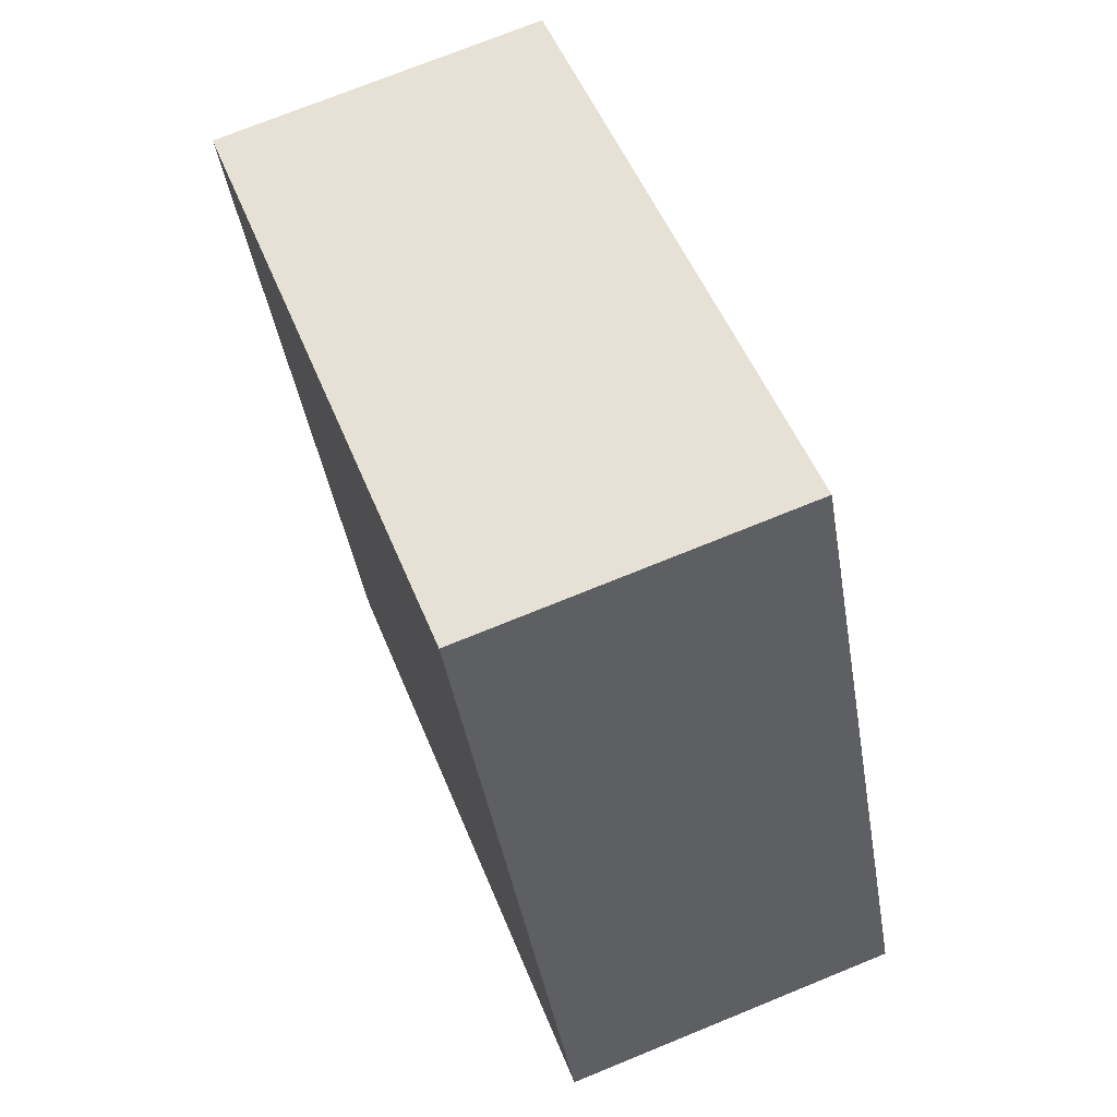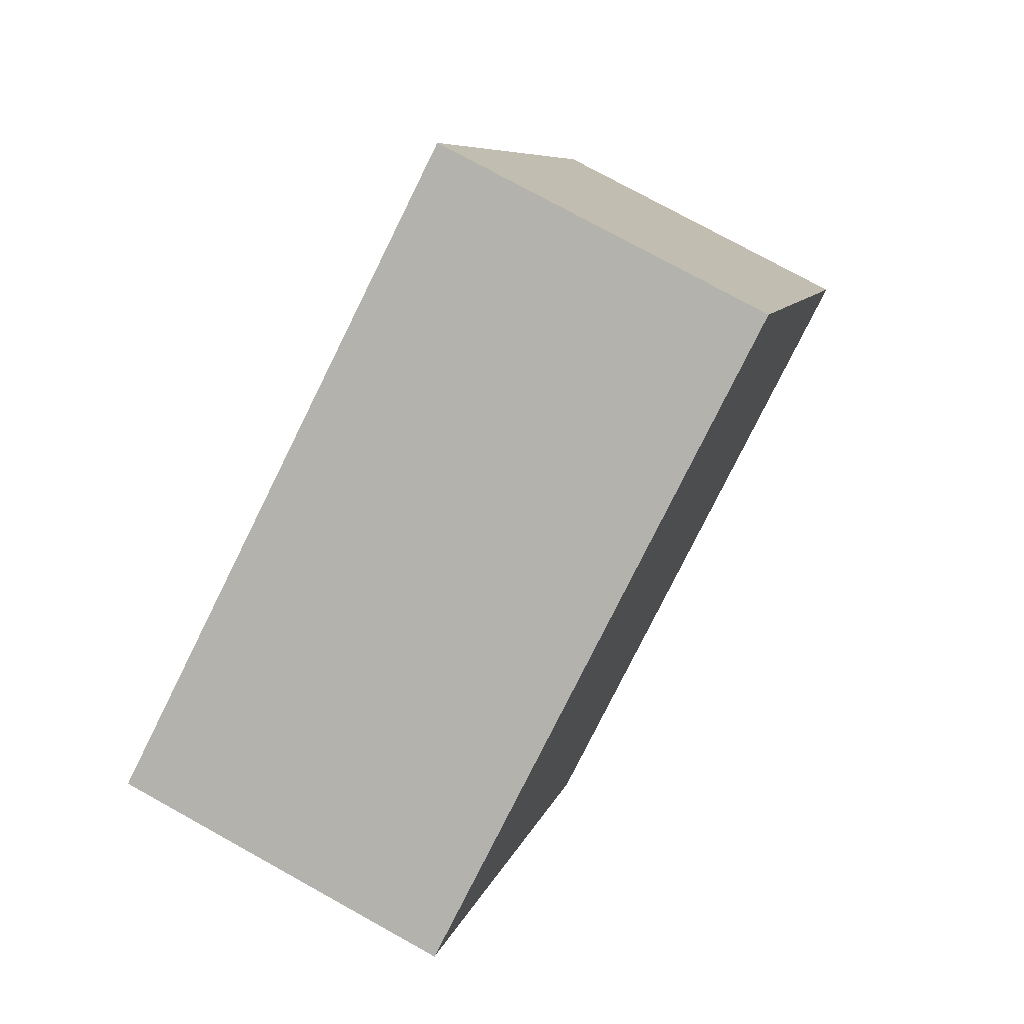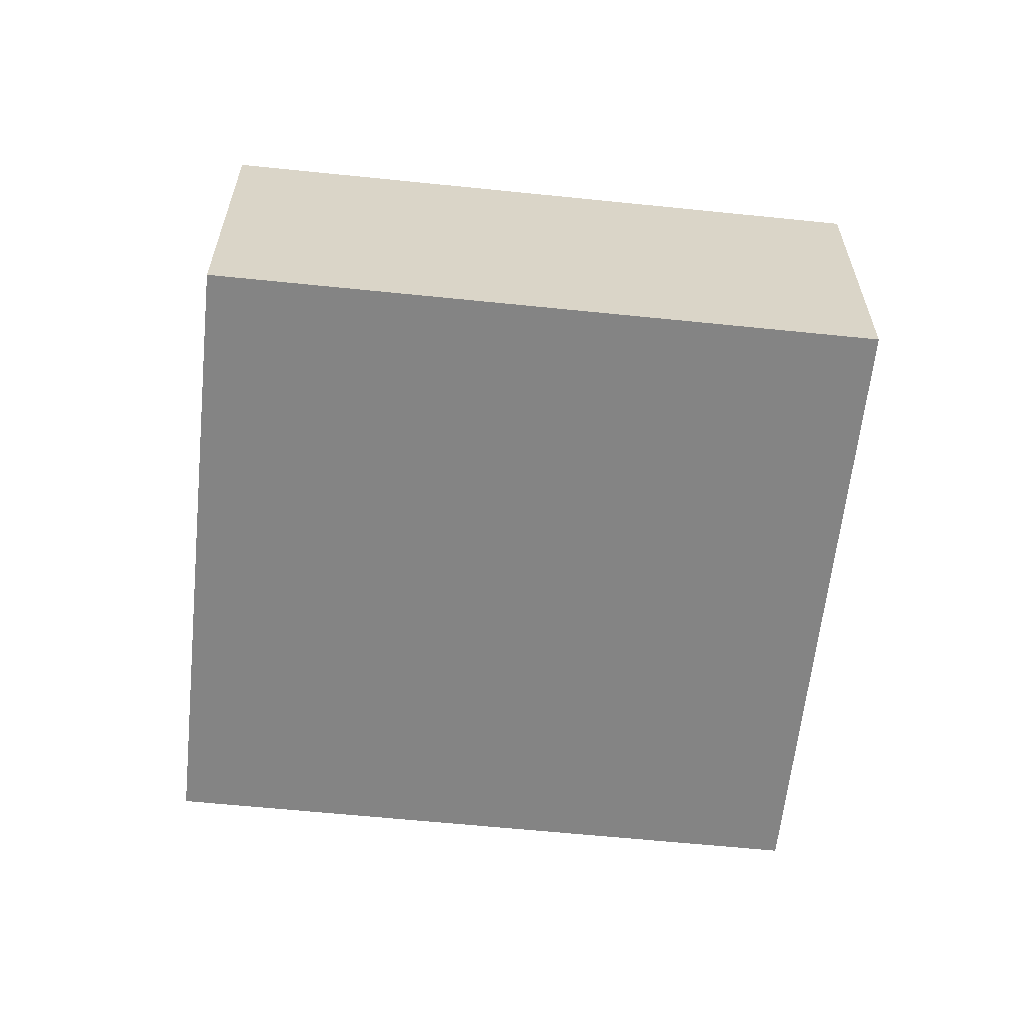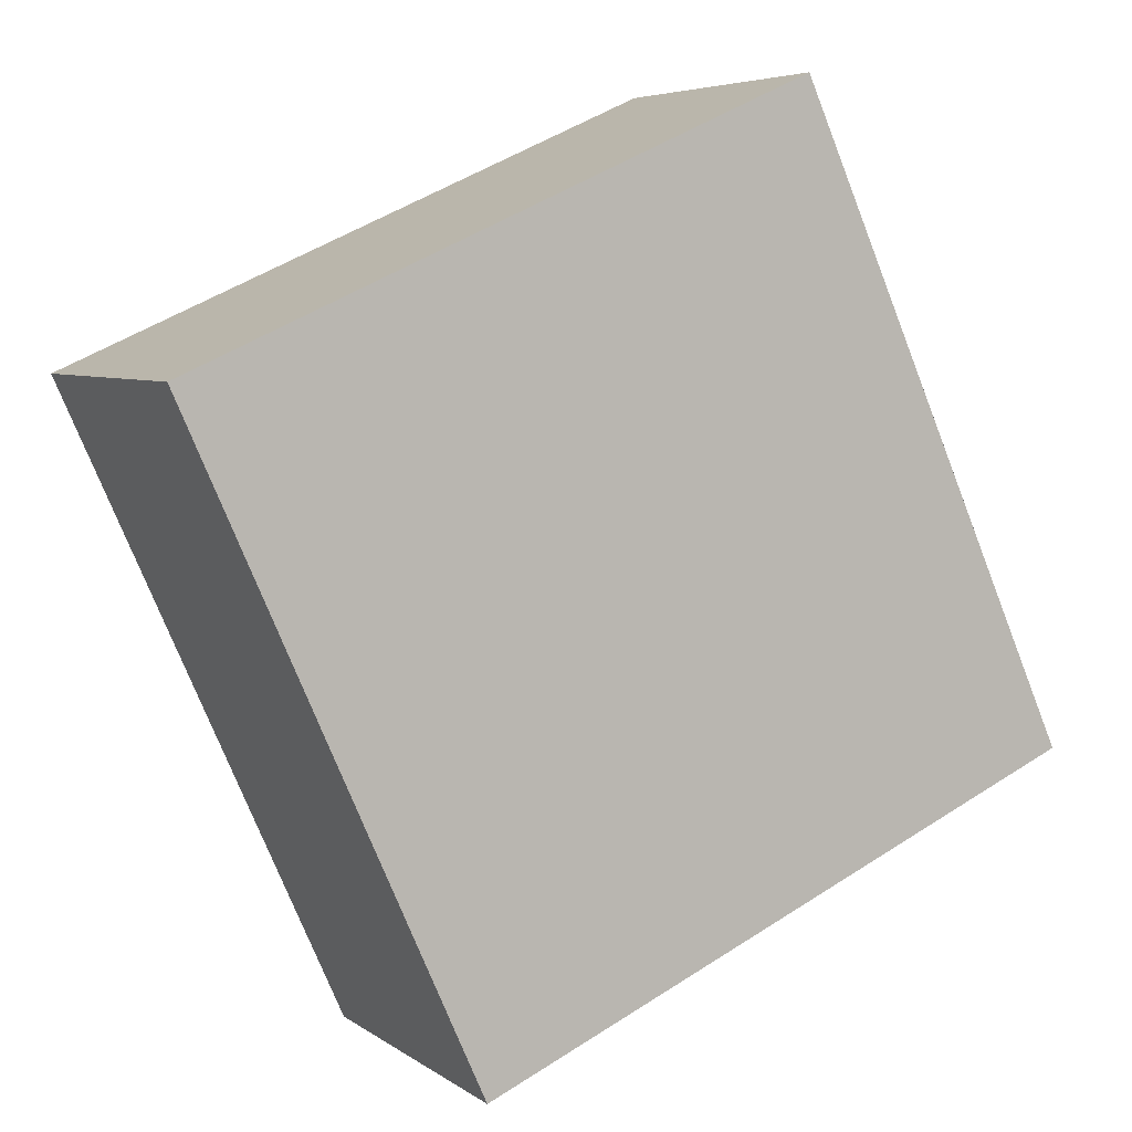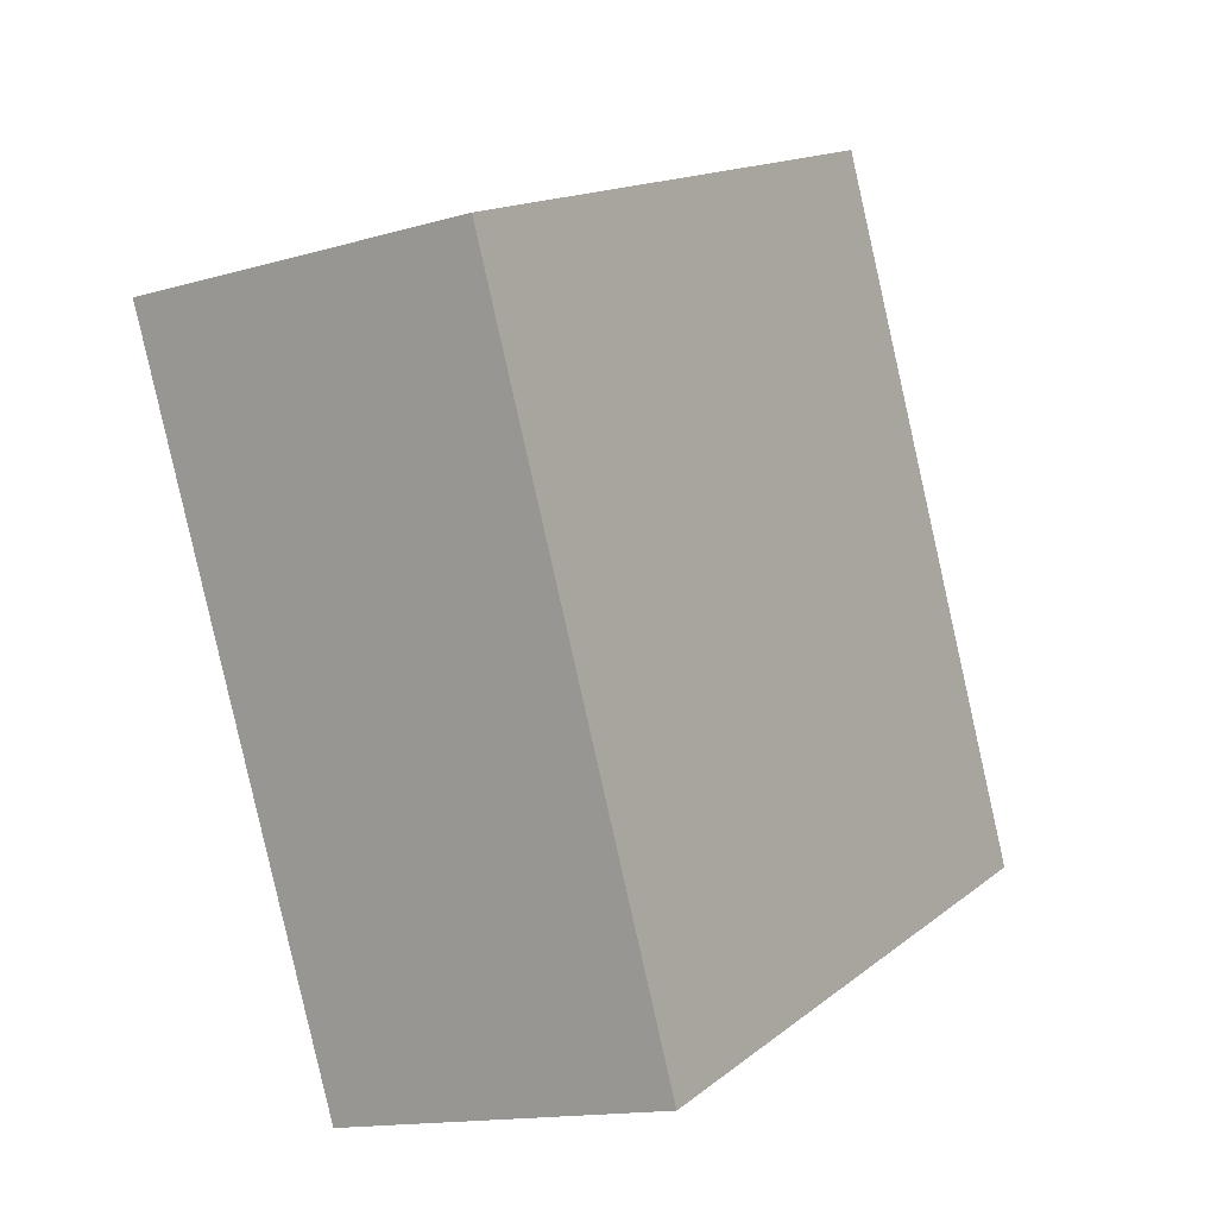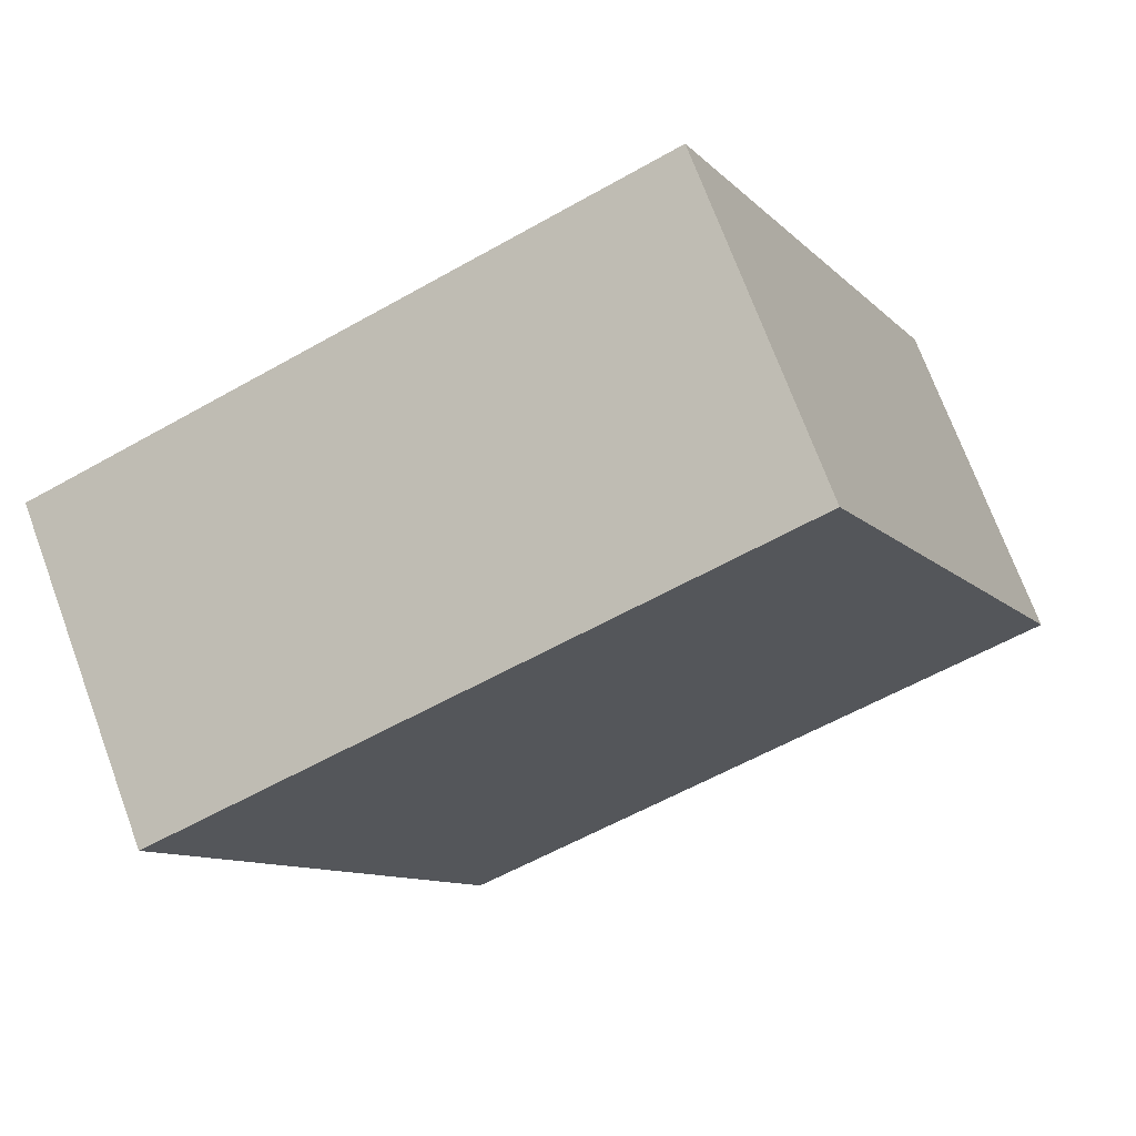
<metadata>
{"format":"obj","ext":"obj","renderer":"f3d","projection":"perspective","resolution":1024,"background":"white","views":[{"elev":72.9,"azim":-112.2,"up":"+Z"},{"elev":75.7,"azim":119.0,"up":"+Z"},{"elev":-61.3,"azim":108.1,"up":"+Y"},{"elev":5.4,"azim":153.0,"up":"+Z"},{"elev":-14.4,"azim":122.6,"up":"+Z"},{"elev":71.9,"azim":159.7,"up":"+Z"}]}
</metadata>
<code>
v  3.786 2.06 -1.69
v  1.77 2.06 3.964
v  5.556 2.06 2.274
v  0 2.06 1.261e-16
v  5.556 -1.392e-16 2.274
v  3.786 1.035e-16 -1.69
v  0 0 0
v  1.77 -2.427e-16 3.964
g defaultobject
f 1 2 3
f 2 1 4
f 5 1 3
f 1 5 6
f 6 4 1
f 4 6 7
f 7 2 4
f 2 7 8
f 8 3 2
f 3 8 5
f 8 6 5
f 6 8 7

</code>
